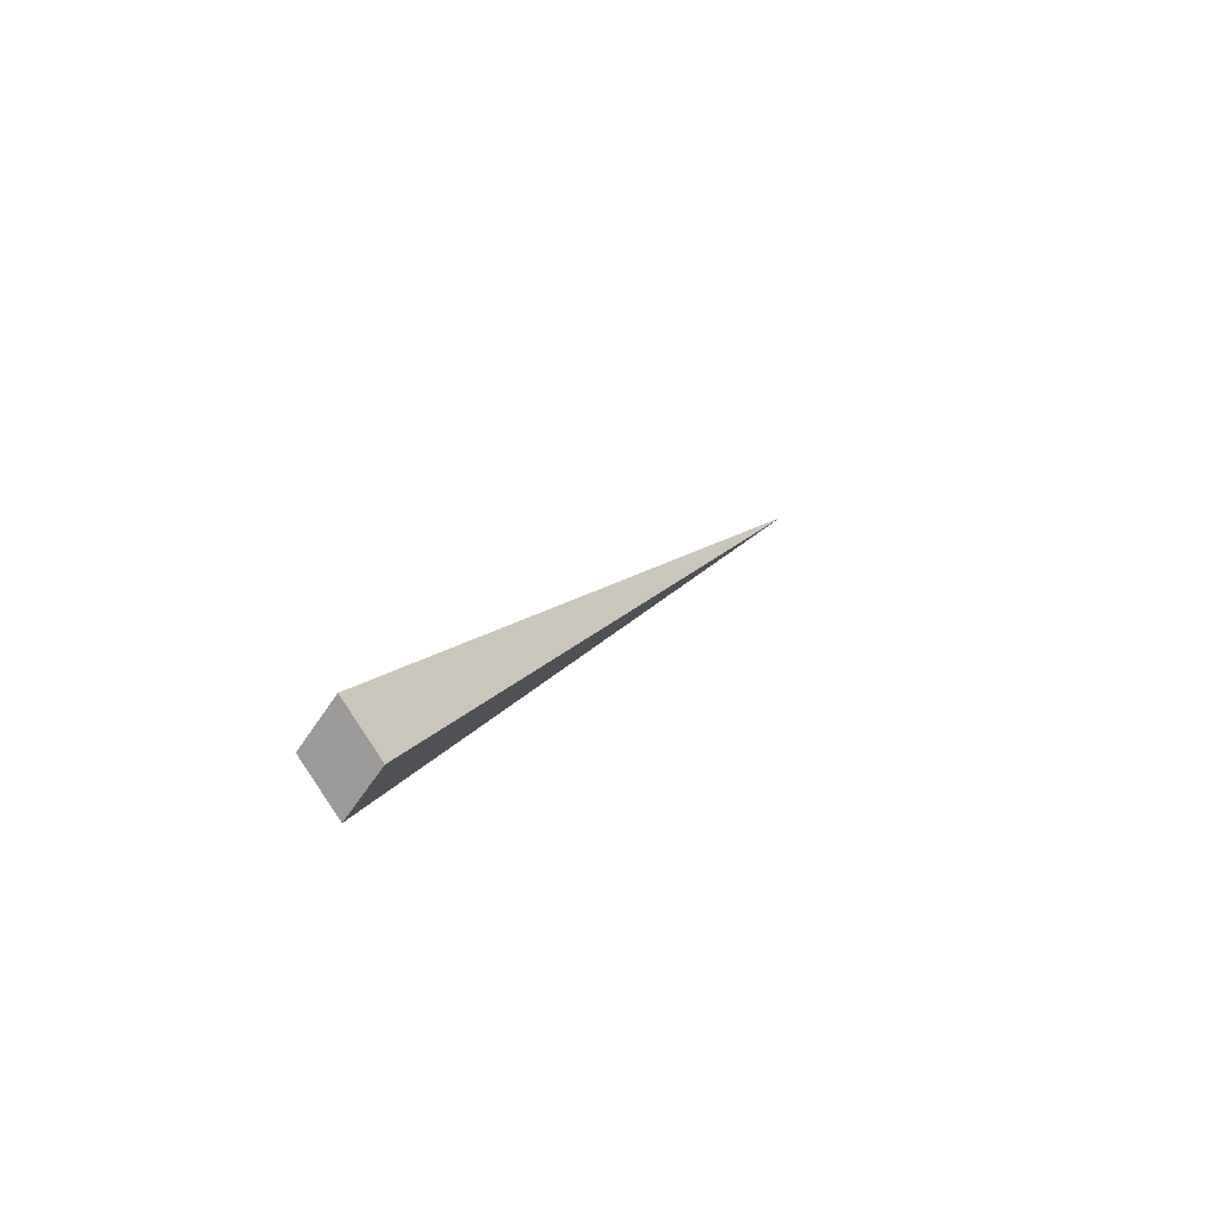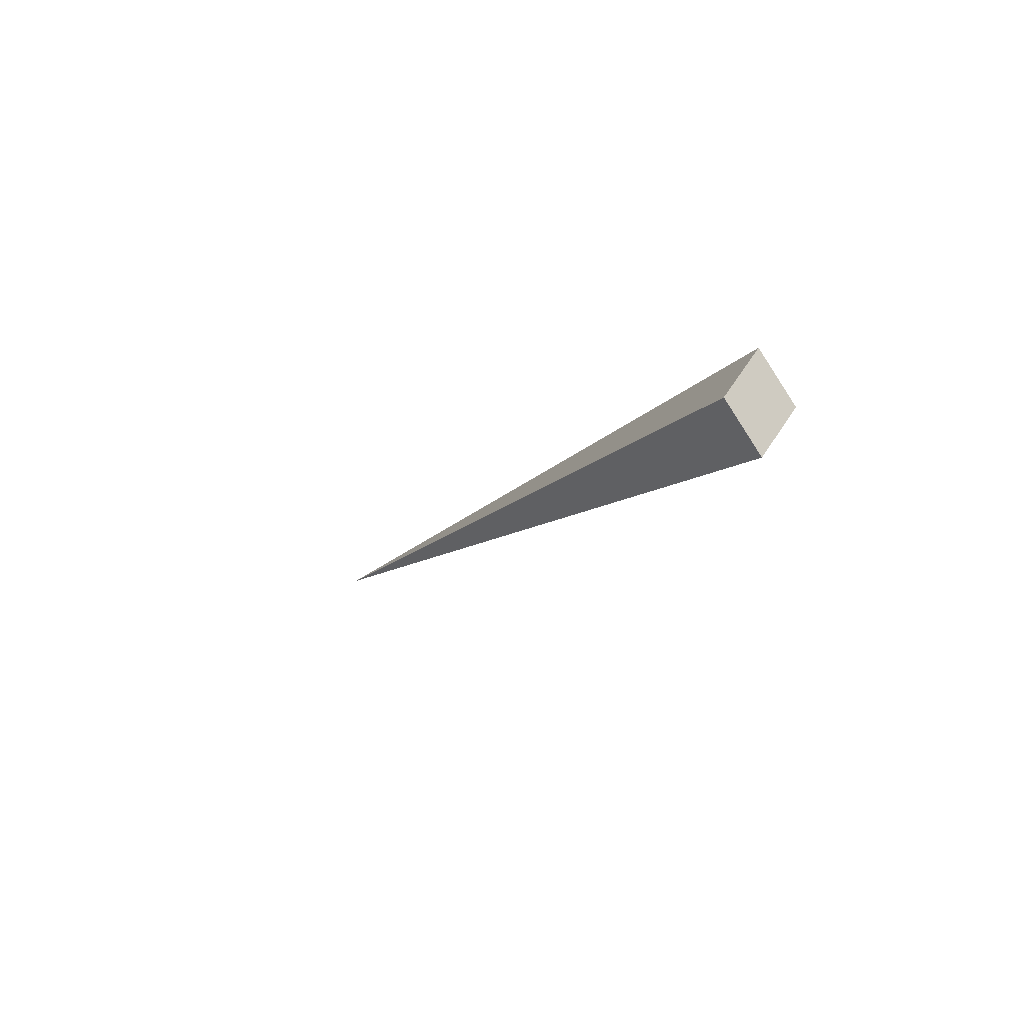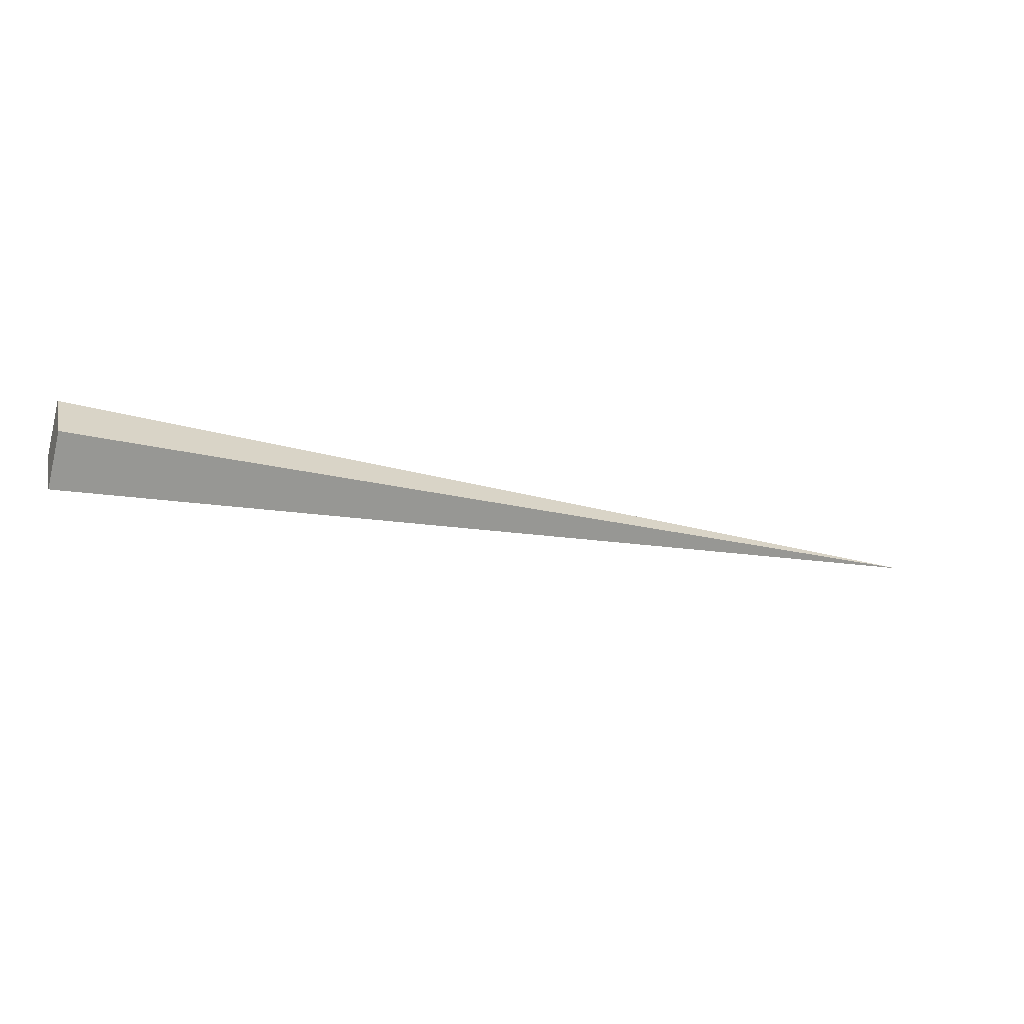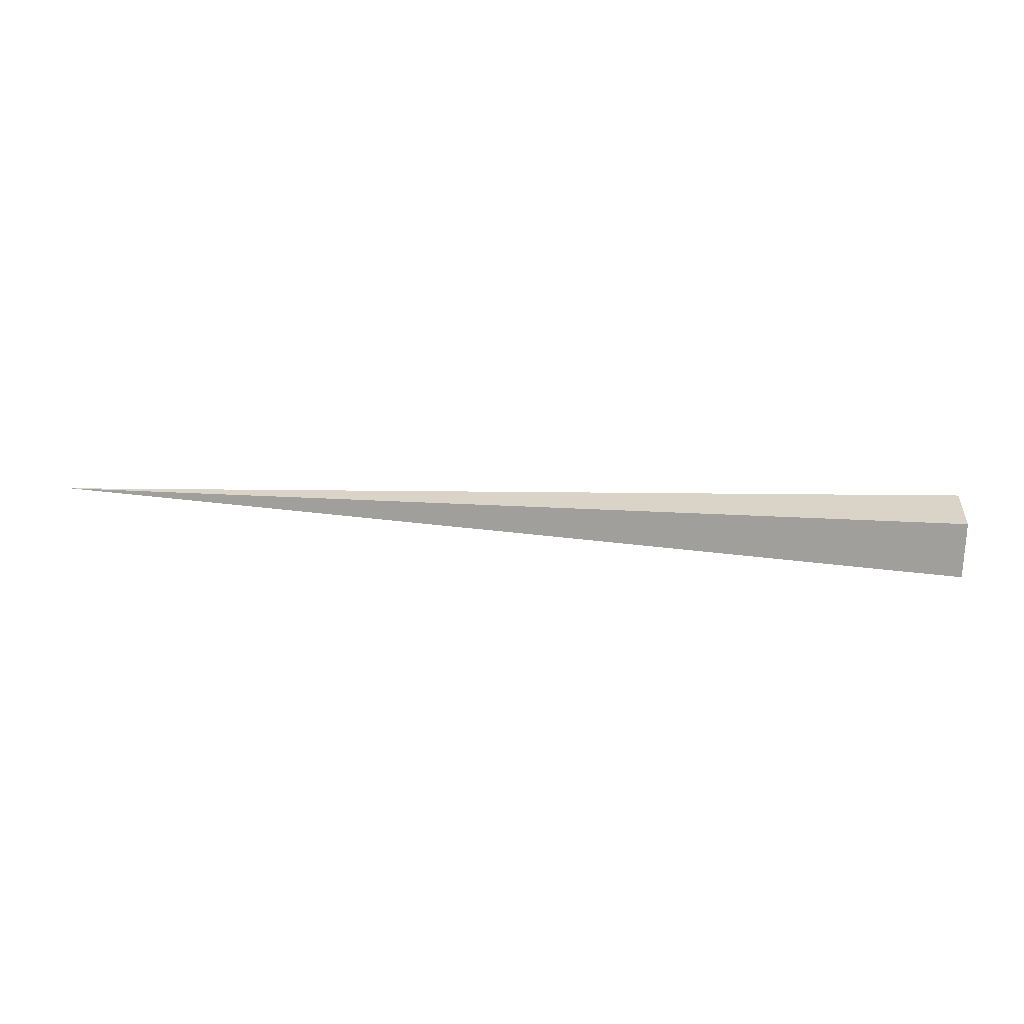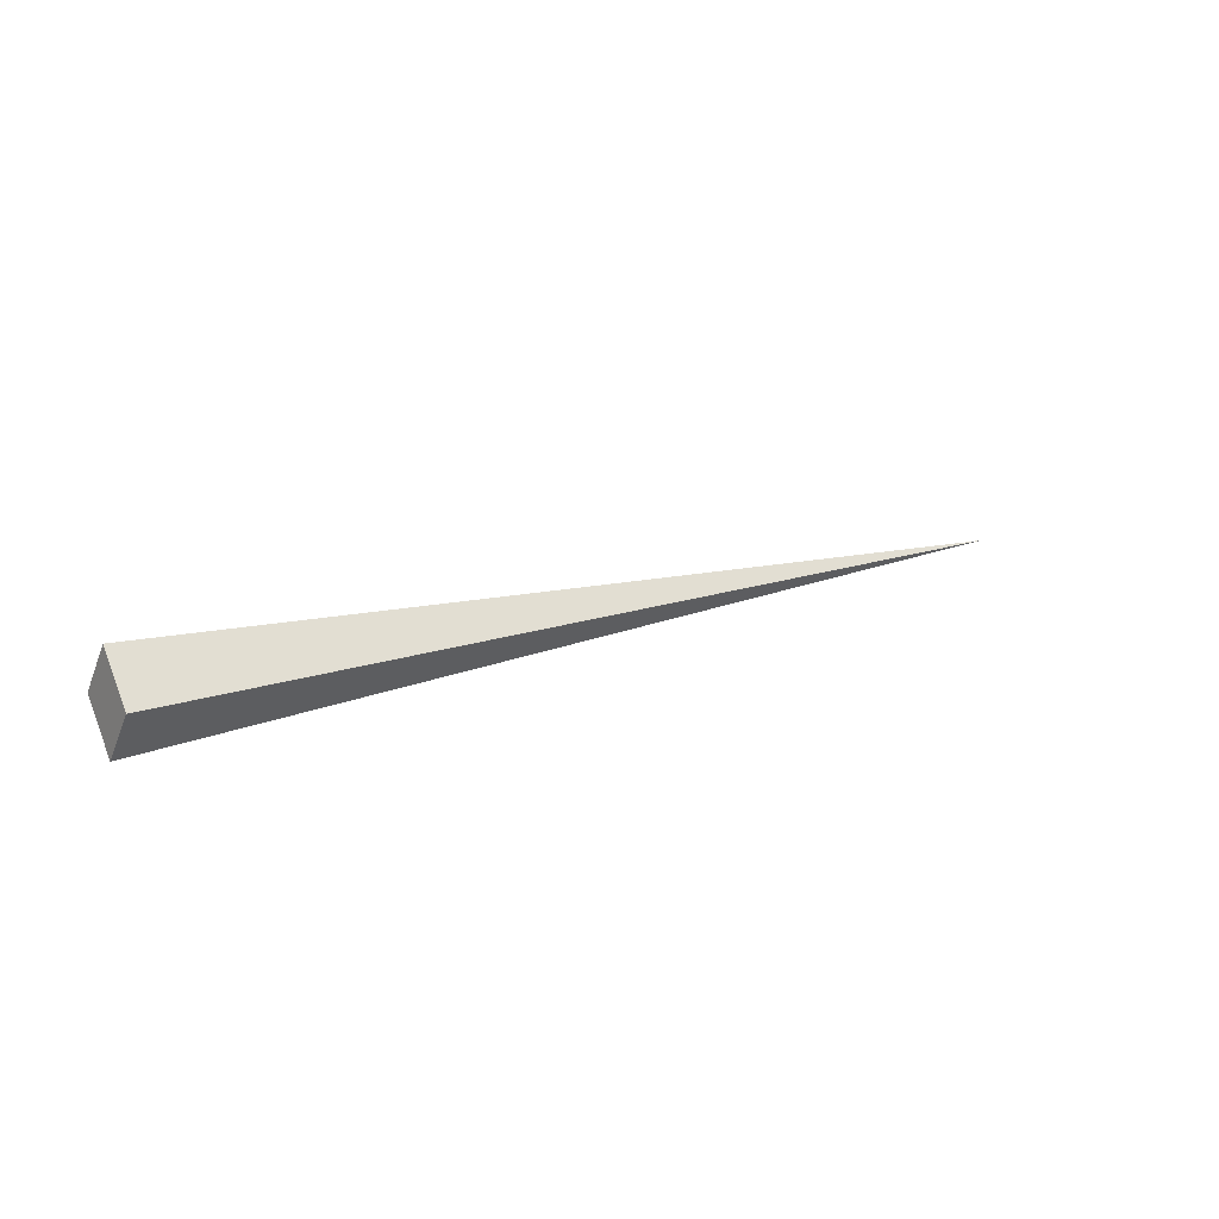
<metadata>
{"format":"obj","ext":"obj","renderer":"f3d","projection":"perspective","resolution":1024,"background":"white","views":[{"elev":13.3,"azim":-67.2,"up":"+Y"},{"elev":-12.0,"azim":-115.2,"up":"+Y"},{"elev":-21.4,"azim":-21.9,"up":"+Y"},{"elev":68.5,"azim":-176.7,"up":"+Z"},{"elev":14.2,"azim":-37.2,"up":"+Y"}]}
</metadata>
<code>
v -1 0 -3
v -1 4 0
v 81 0 0
v 81 0 0
v -1 0 3
v -1 -4 0
v 81 0 0
v -1 -4 0
v -1 0 -3
v 81 0 0
v -1 4 0
v -1 0 3
v -1 4 0
v -1 0 -3
v -1 -4 0
v -1 -4 0
v -1 0 3
v -1 4 0
f 1 2 3
f 4 5 6
f 7 8 9
f 10 11 12
f 13 14 15
f 16 17 18

</code>
